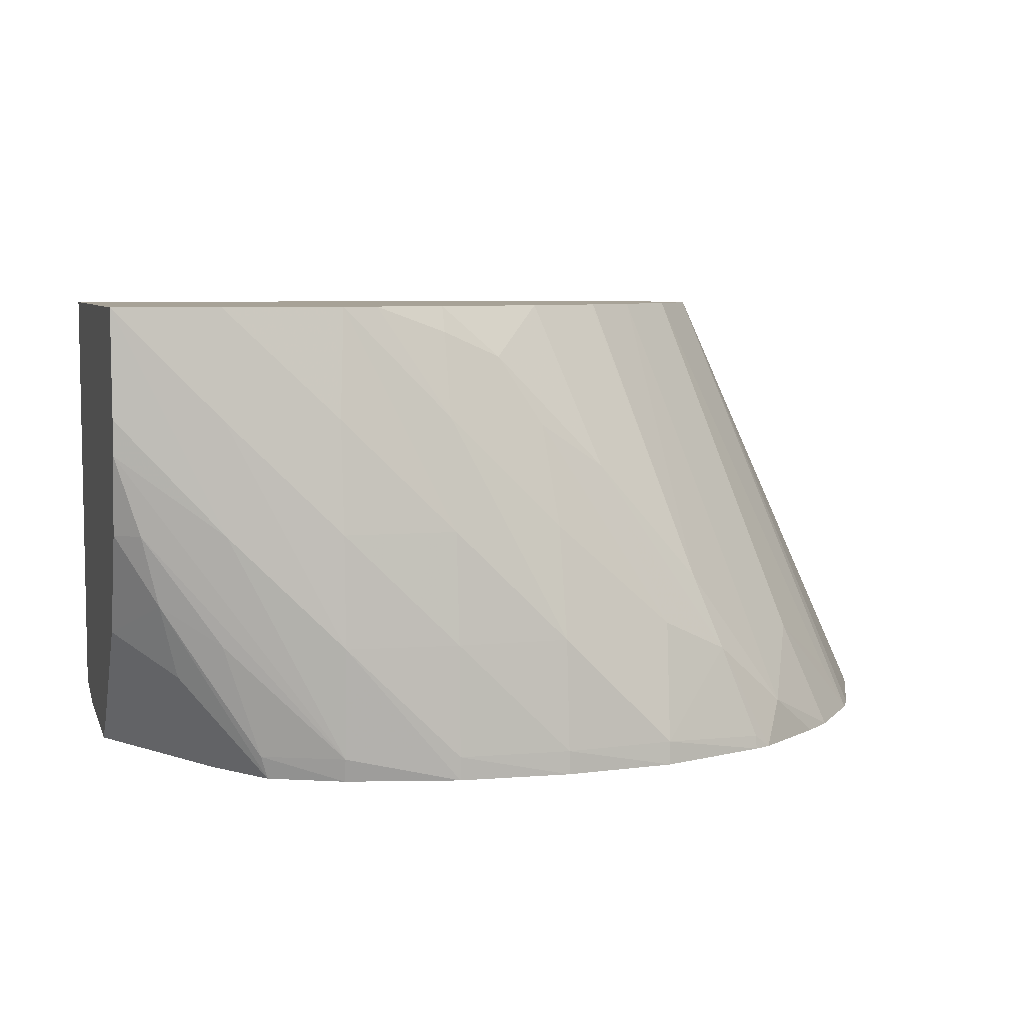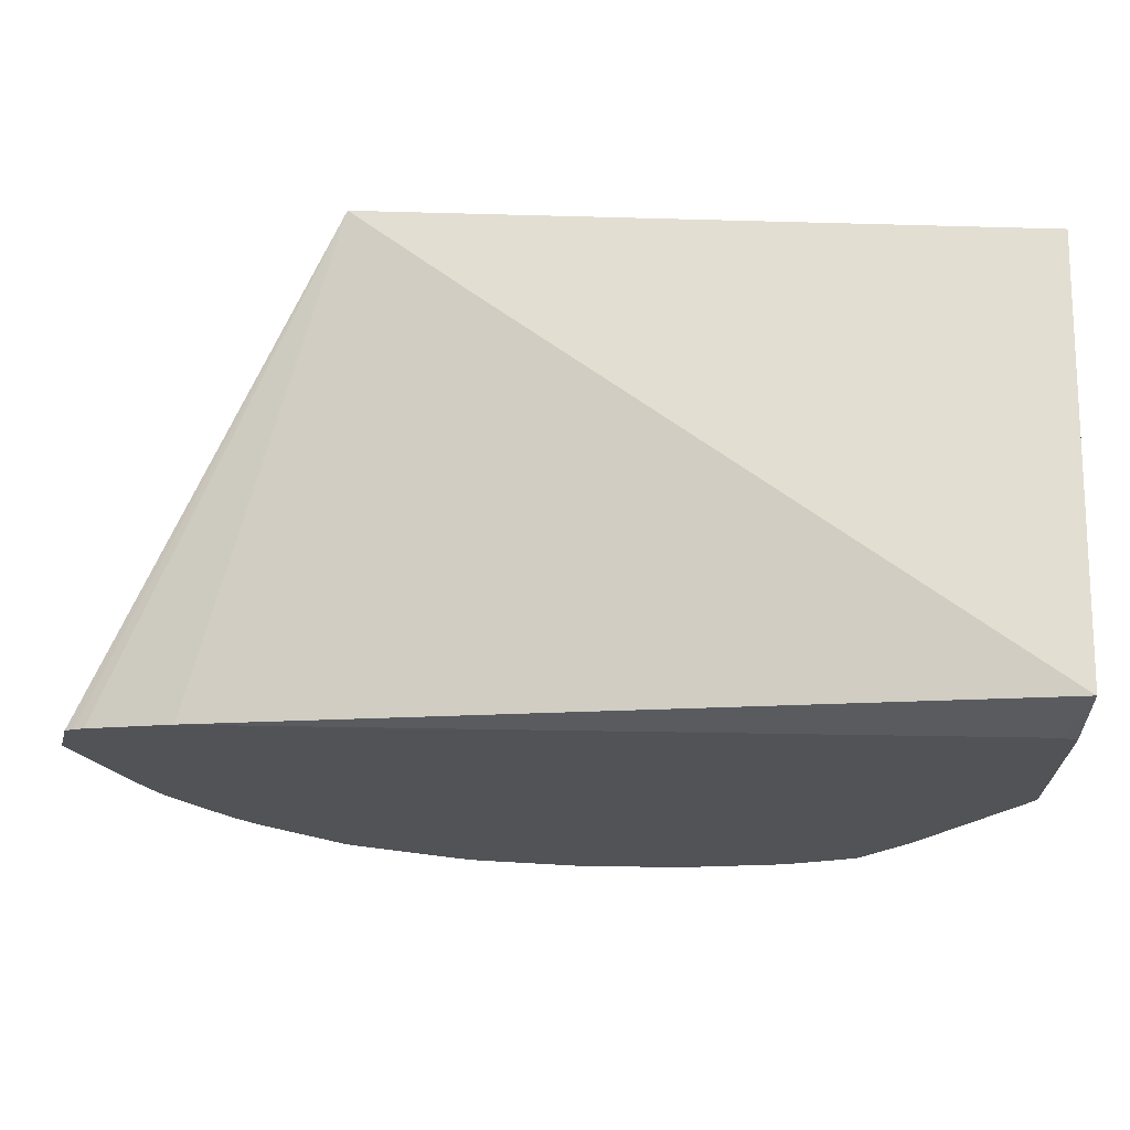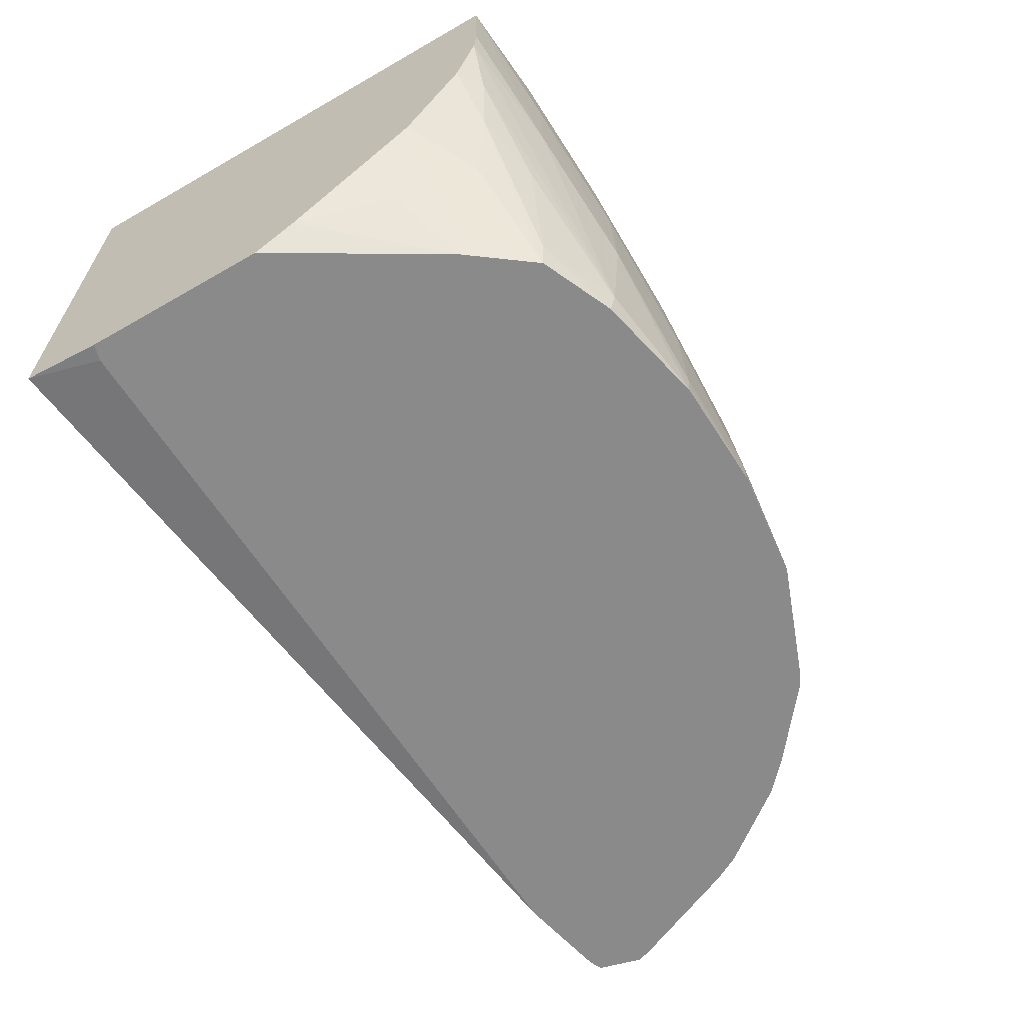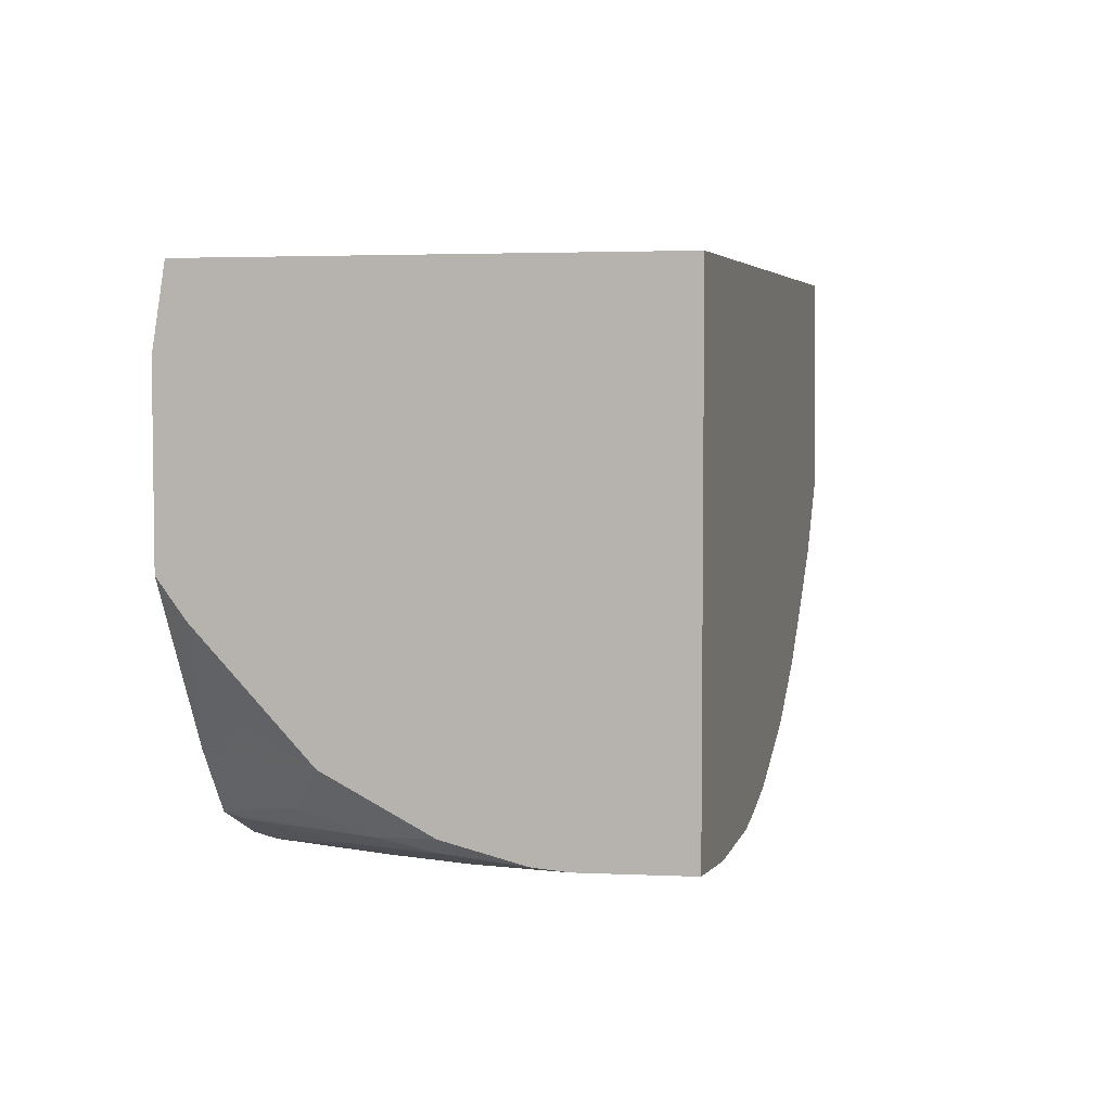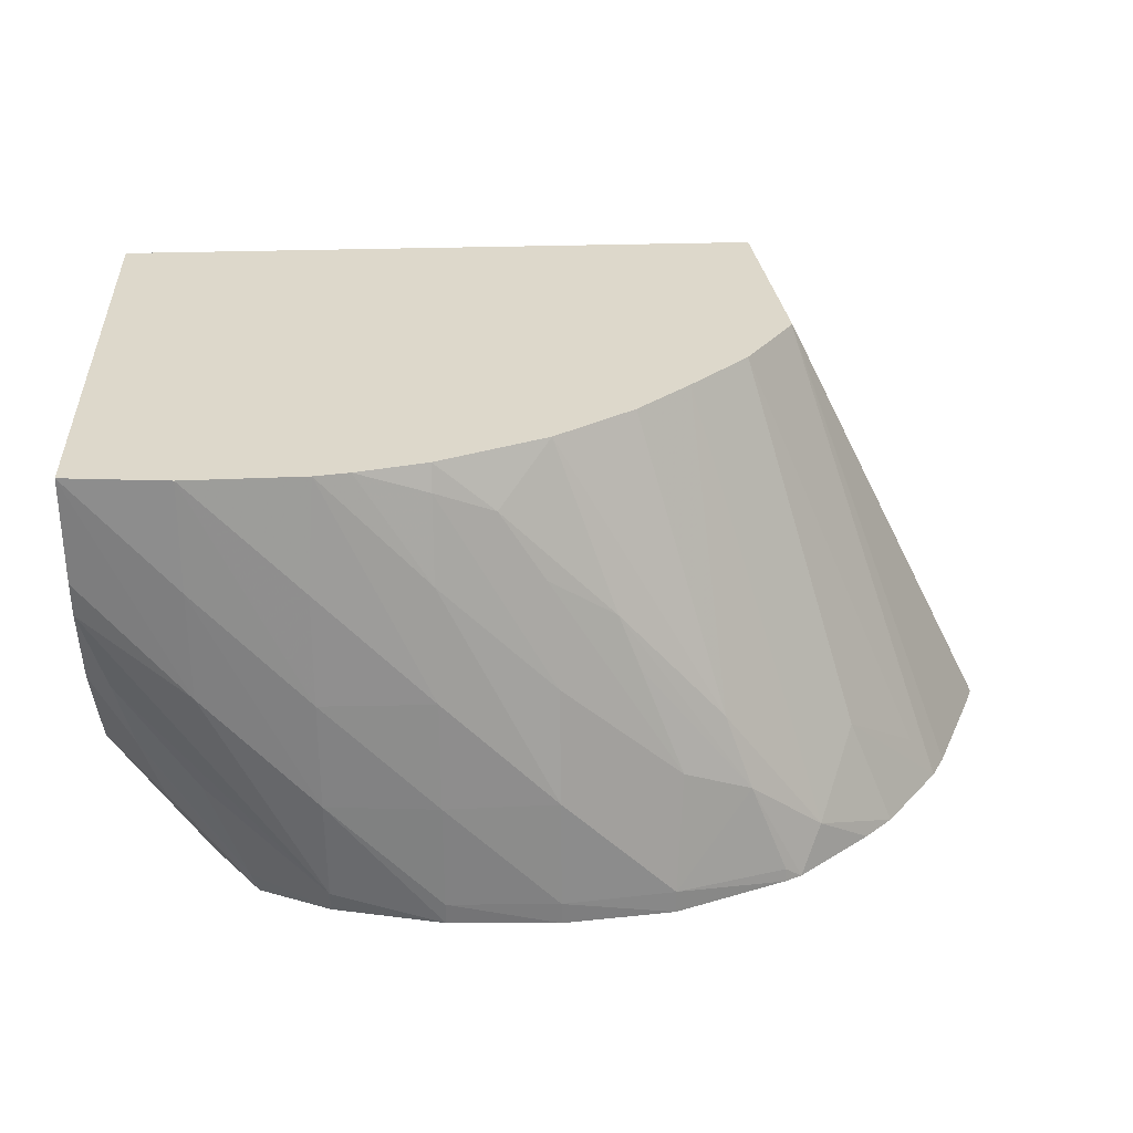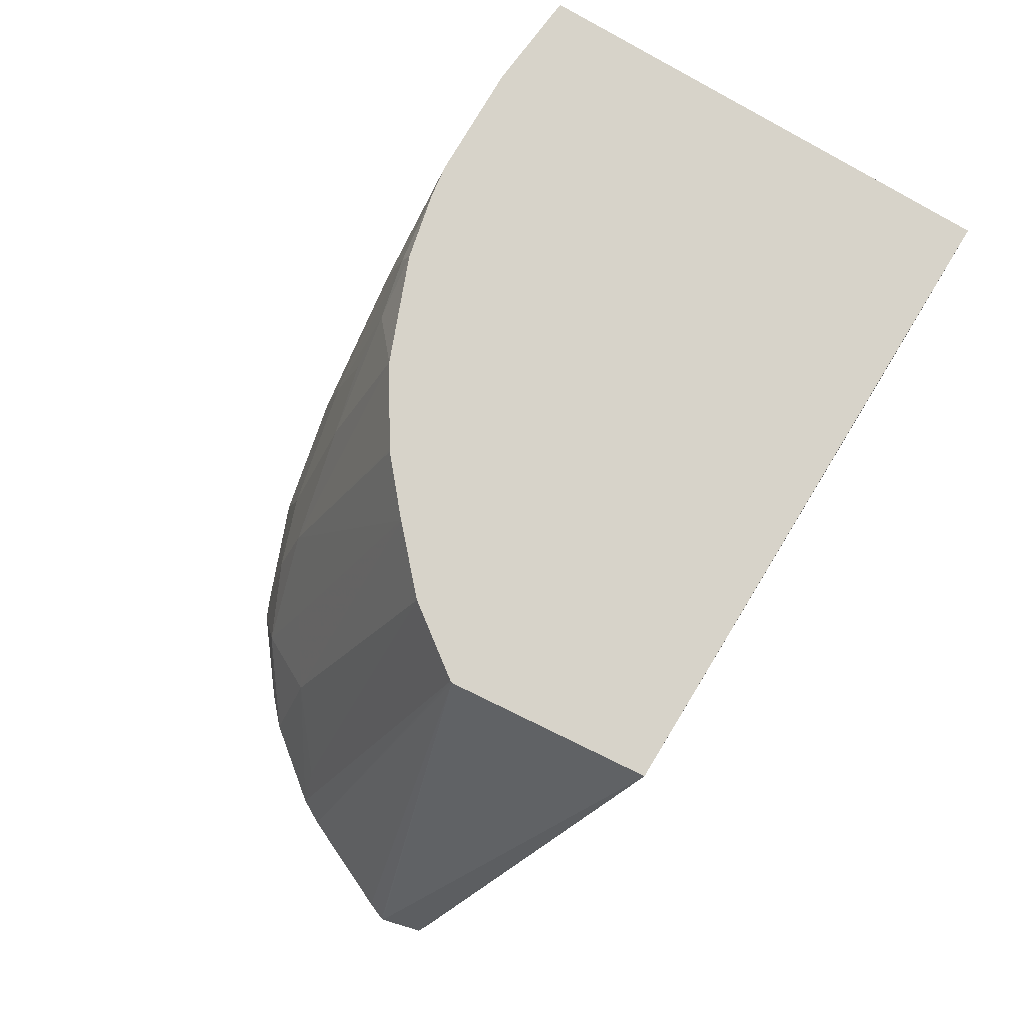
<metadata>
{"format":"obj","ext":"obj","renderer":"f3d","projection":"perspective","resolution":1024,"background":"white","views":[{"elev":6.6,"azim":164.5,"up":"+Y"},{"elev":67.6,"azim":1.7,"up":"+Z"},{"elev":-63.4,"azim":120.1,"up":"+Y"},{"elev":4.5,"azim":104.0,"up":"+Z"},{"elev":31.1,"azim":177.4,"up":"+Y"},{"elev":76.2,"azim":-58.6,"up":"+Y"}]}
</metadata>
<code>
v 0.02463 0.03331 -0.000737
v 0.02281 0.03331 -0.0005455
v 0.02463 0.0337 -0.0007361
v 0.02646 0.0337 -0.0006702
v 0.02646 0.03331 -0.0006524
v 0.02281 0.0337 -0.0005224
v 0.02097 0.03331 0.0001341
v 0.02463 0.03553 -0.0005794
v 0.02646 0.03553 -0.0006195
v 0.02828 0.03553 -0.0004787
v 0.02828 0.0337 -0.0003273
v 0.02828 0.03331 -0.0002356
v 0.02269 0.03563 -2.448e-05
v 0.02463 0.03735 -0.0001385
v 0.02097 0.03353 0.0001715
v 0.02157 0.03509 0.0002864
v 0.0207 0.03331 0.0002623
v 0.02646 0.03918 -7.525e-05
v 0.02646 0.03735 -0.0004449
v 0.02828 0.03735 -0.0004128
v 0.03011 0.03918 -9.129e-05
v 0.03011 0.03735 -0.0001447
v 0.03181 0.03864 0.0002481
v 0.03141 0.03735 0.0002703
v 0.03018 0.03557 8.507e-05
v 0.02957 0.0337 0.0002293
v 0.02946 0.03331 0.0002988
v 0.02335 0.03735 0.0003077
v 0.02372 0.03827 0.0004752
v 0.0248 0.039 0.0003291
v 0.02551 0.04012 0.0004618
v 0.02646 0.04054 0.0003158
v 0.02035 0.03403 0.0007023
v 0.02201 0.03631 0.0005429
v 0.01947 0.03331 0.001237
v 0.0276 0.04095 0.0002231
v 0.02816 0.04095 0.0001394
v 0.02828 0.03918 -0.0002115
v 0.03011 0.04095 9.664e-05
v 0.03181 0.04095 0.0002481
v 0.03181 0.03921 0.0002071
v 0.03181 0.03735 0.000558
v 0.03113 0.0362 0.0003995
v 0.03083 0.03498 0.0006943
v 0.03181 0.03564 0.001436
v 0.03047 0.03369 0.001337
v 0.03023 0.03331 0.001352
v 0.02468 0.04095 0.001199
v 0.02646 0.04095 0.000485
v 0.02086 0.03572 0.001231
v 0.019 0.03331 0.001669
v 0.01974 0.03512 0.001919
v 0.02248 0.04095 0.002818
v 0.02338 0.04095 0.002034
v 0.02341 0.04095 0.00201
v 0.03181 0.04095 0.008361
v 0.03181 0.03565 0.001431
v 0.03181 0.03379 0.003397
v 0.03125 0.03429 0.001911
v 0.03181 0.03331 0.004031
v 0.01804 0.03331 0.002901
v 0.01852 0.03412 0.002822
v 0.02149 0.04095 0.003749
v 0.03181 0.03353 0.008361
v 0.02095 0.04095 0.008361
v 0.03181 0.03331 0.007039
v 0.0178 0.03331 0.003333
v 0.02064 0.04095 0.004916
v 0.03155 0.03331 0.007108
v 0.03178 0.03355 0.008361
v 0.01877 0.03331 0.006574
v 0.02063 0.04095 0.004949
v 0.01689 0.03331 0.005433
v 0.01708 0.03331 0.006134
v 0.01721 0.03331 0.006209
v 0.01738 0.03331 0.006262
v 0.02298 0.03954 0.008361
v 0.01702 0.03331 0.00508
v 0.01689 0.03331 0.005405
f 1 2 3
f 1 3 4
f 1 4 5
f 1 5 12
f 1 12 27
f 1 27 47
f 1 47 60
f 1 60 66
f 1 66 69
f 1 69 71
f 1 71 76
f 1 76 75
f 1 75 74
f 1 74 73
f 1 73 79
f 1 79 78
f 1 78 67
f 1 67 61
f 1 61 51
f 1 51 35
f 1 35 17
f 1 17 7
f 1 7 2
f 2 6 3
f 2 7 6
f 3 6 8
f 3 8 9
f 3 9 4
f 4 9 10
f 4 10 5
f 5 10 11
f 5 11 12
f 6 13 14
f 6 14 8
f 6 7 15
f 6 15 16
f 6 16 13
f 7 17 15
f 8 14 18
f 8 18 19
f 8 19 9
f 9 19 20
f 9 20 10
f 10 20 21
f 10 21 22
f 10 22 11
f 11 22 23
f 11 23 24
f 11 24 25
f 11 25 26
f 11 26 12
f 12 26 27
f 13 28 29
f 13 29 30
f 13 30 14
f 13 16 28
f 14 30 31
f 14 31 32
f 14 32 18
f 15 17 16
f 16 17 33
f 16 33 34
f 16 34 29
f 16 29 28
f 17 35 33
f 18 32 36
f 18 36 37
f 18 37 19
f 19 37 38
f 19 38 20
f 20 38 39
f 20 39 21
f 21 39 40
f 21 40 22
f 22 40 41
f 22 41 23
f 23 41 40
f 23 40 56
f 23 56 64
f 23 64 66
f 23 66 60
f 23 60 58
f 23 58 45
f 23 45 57
f 23 57 42
f 23 42 24
f 24 43 25
f 24 42 43
f 25 43 26
f 26 43 27
f 27 43 44
f 27 44 45
f 27 45 46
f 27 46 47
f 29 48 31
f 29 31 30
f 29 34 48
f 31 48 49
f 31 49 32
f 32 49 36
f 33 50 34
f 33 35 51
f 33 51 52
f 33 52 50
f 34 53 54
f 34 54 55
f 34 55 48
f 34 50 53
f 36 49 48
f 36 48 55
f 36 55 54
f 36 54 53
f 36 53 63
f 36 63 68
f 36 68 72
f 36 72 65
f 36 65 56
f 36 56 40
f 36 40 39
f 36 39 37
f 37 39 38
f 42 57 43
f 43 57 44
f 44 57 45
f 45 58 59
f 45 59 46
f 46 59 47
f 47 59 58
f 47 58 60
f 50 52 53
f 51 61 52
f 52 61 62
f 52 62 63
f 52 63 53
f 56 65 77
f 56 77 70
f 56 70 64
f 61 67 68
f 61 68 63
f 61 63 62
f 64 69 66
f 64 70 71
f 64 71 69
f 65 72 73
f 65 73 74
f 65 74 75
f 65 75 76
f 65 76 71
f 65 71 77
f 67 78 72
f 67 72 68
f 70 77 71
f 72 78 79
f 72 79 73

</code>
